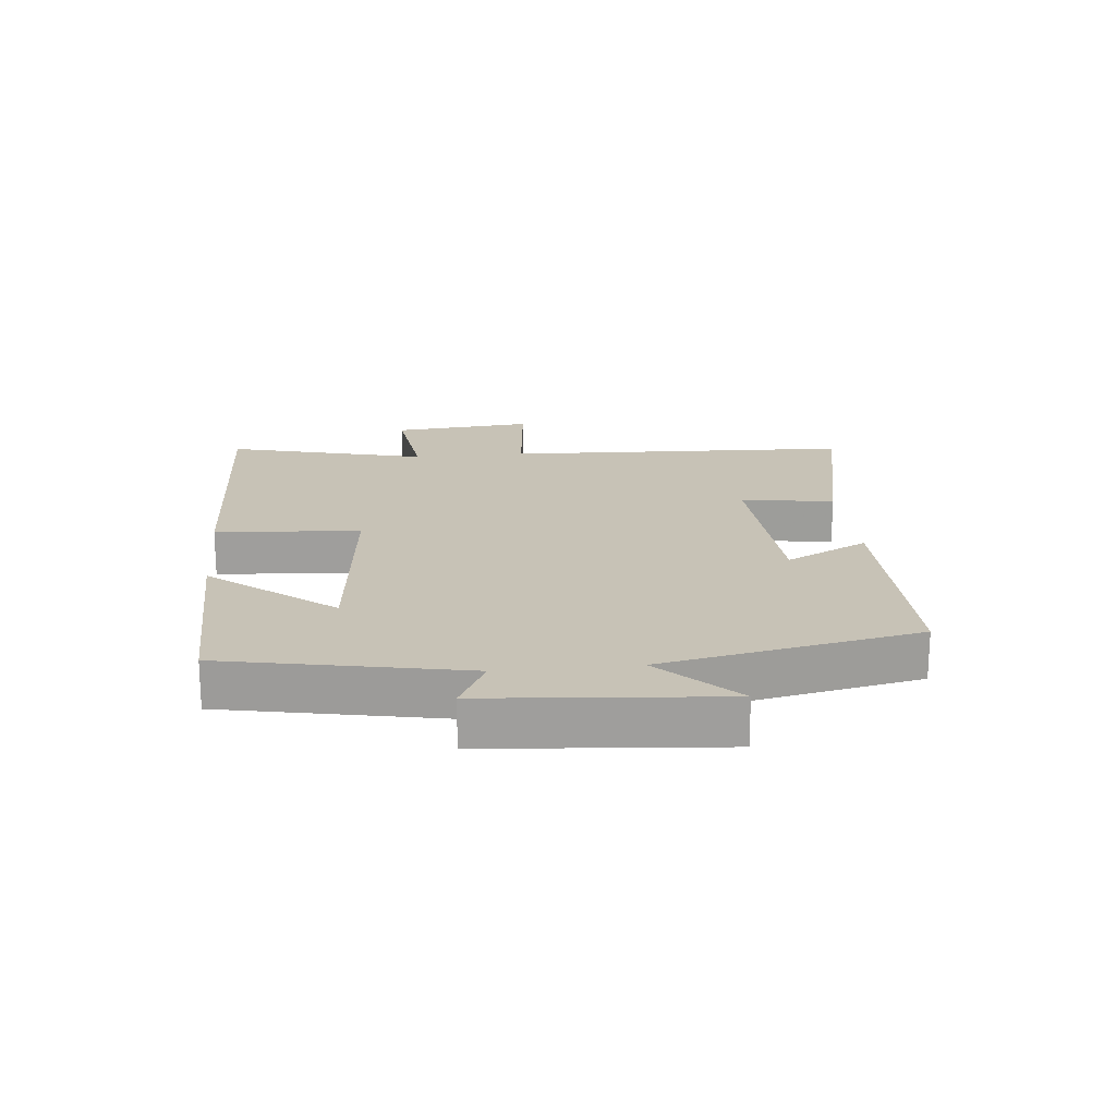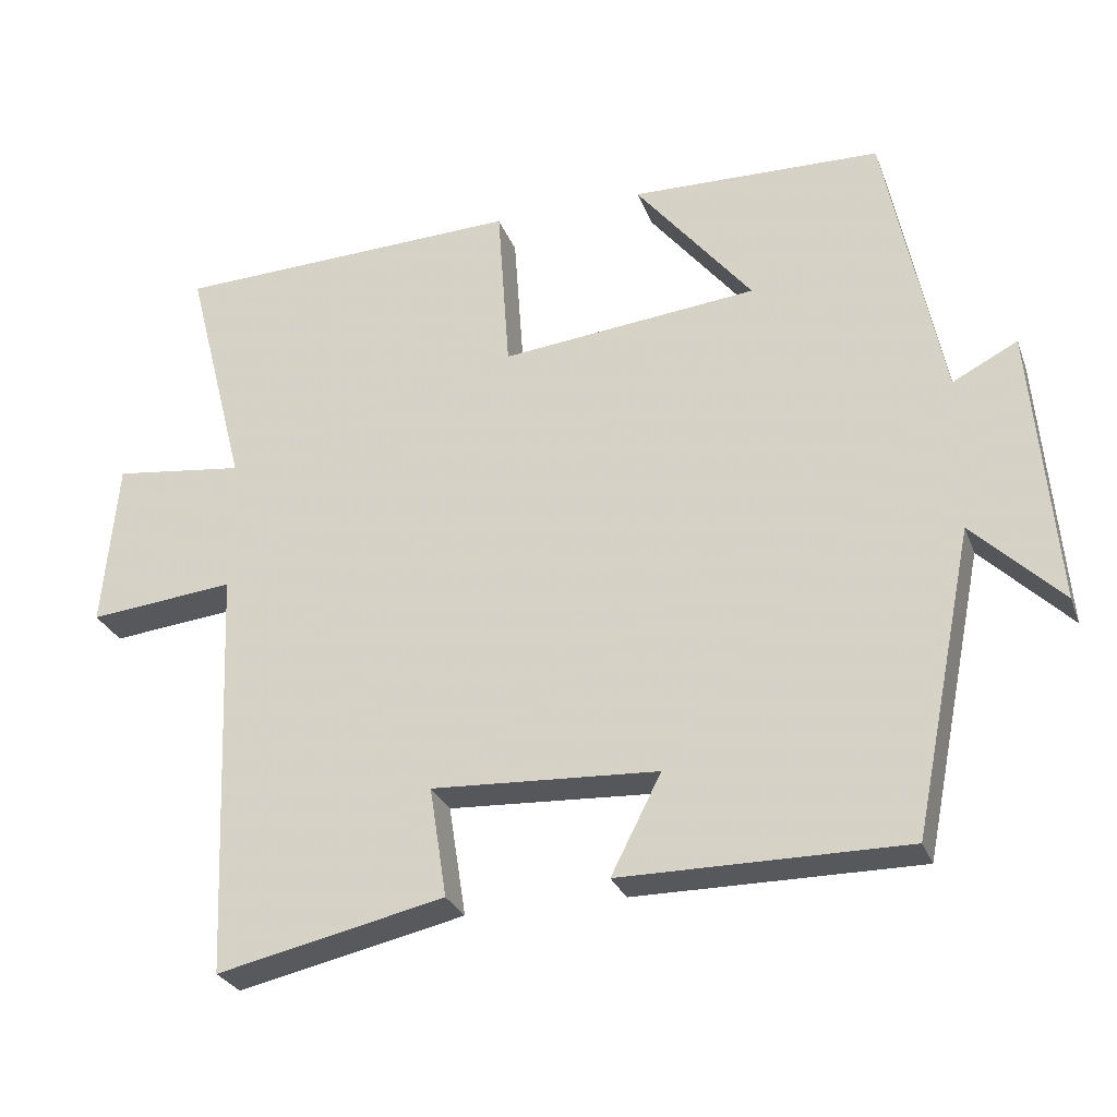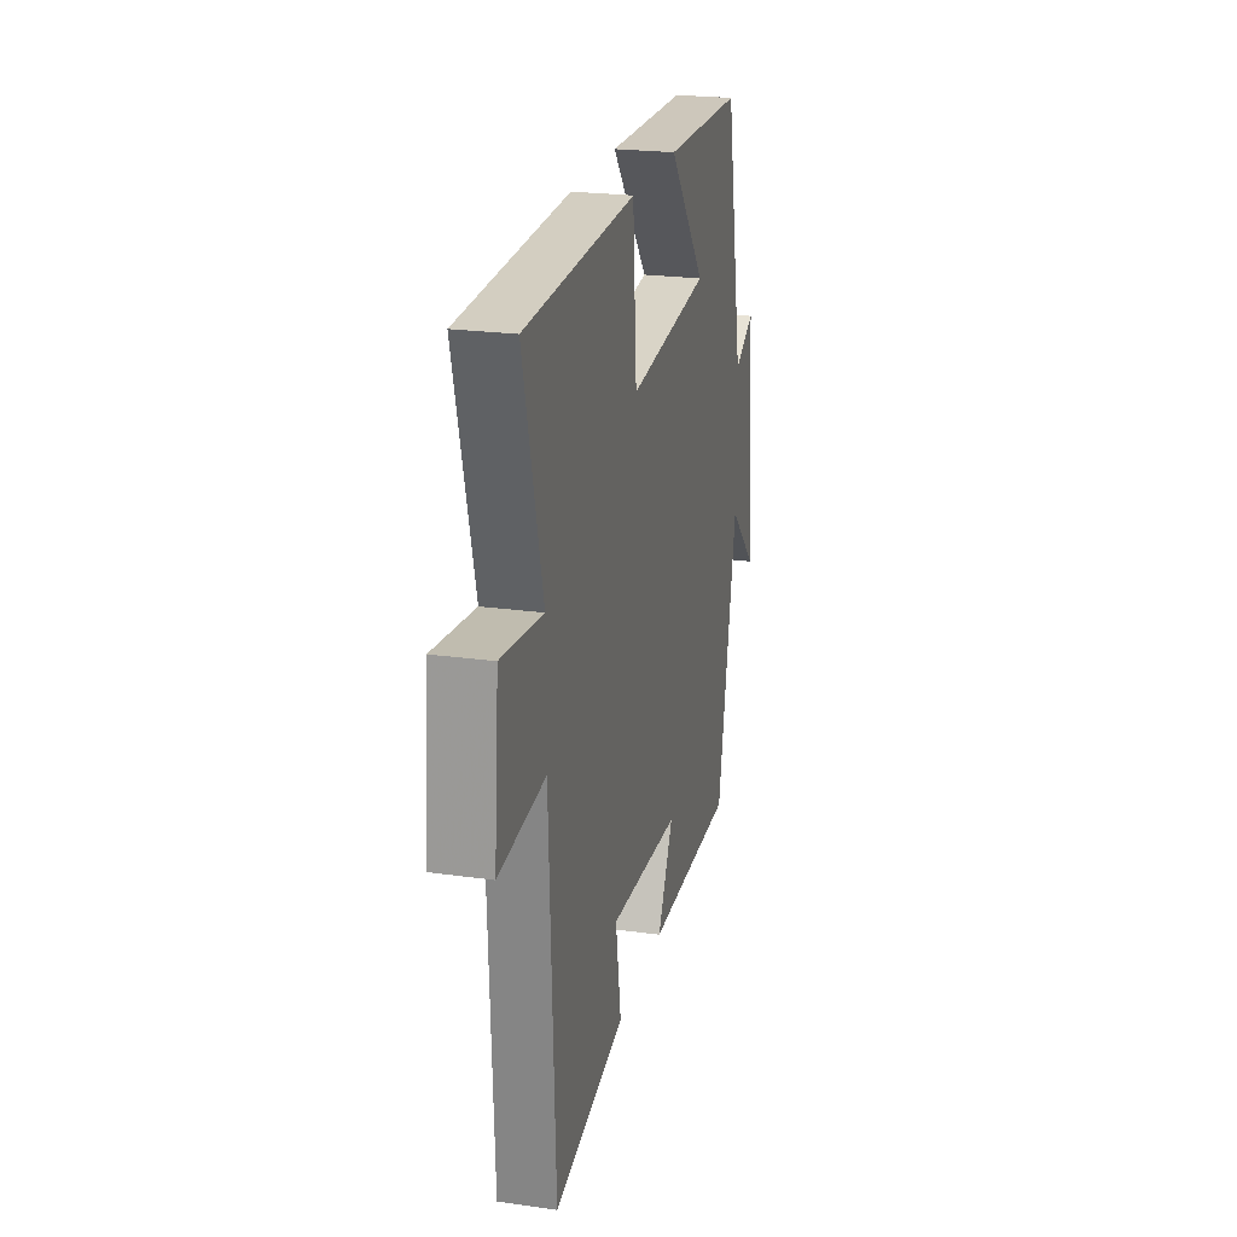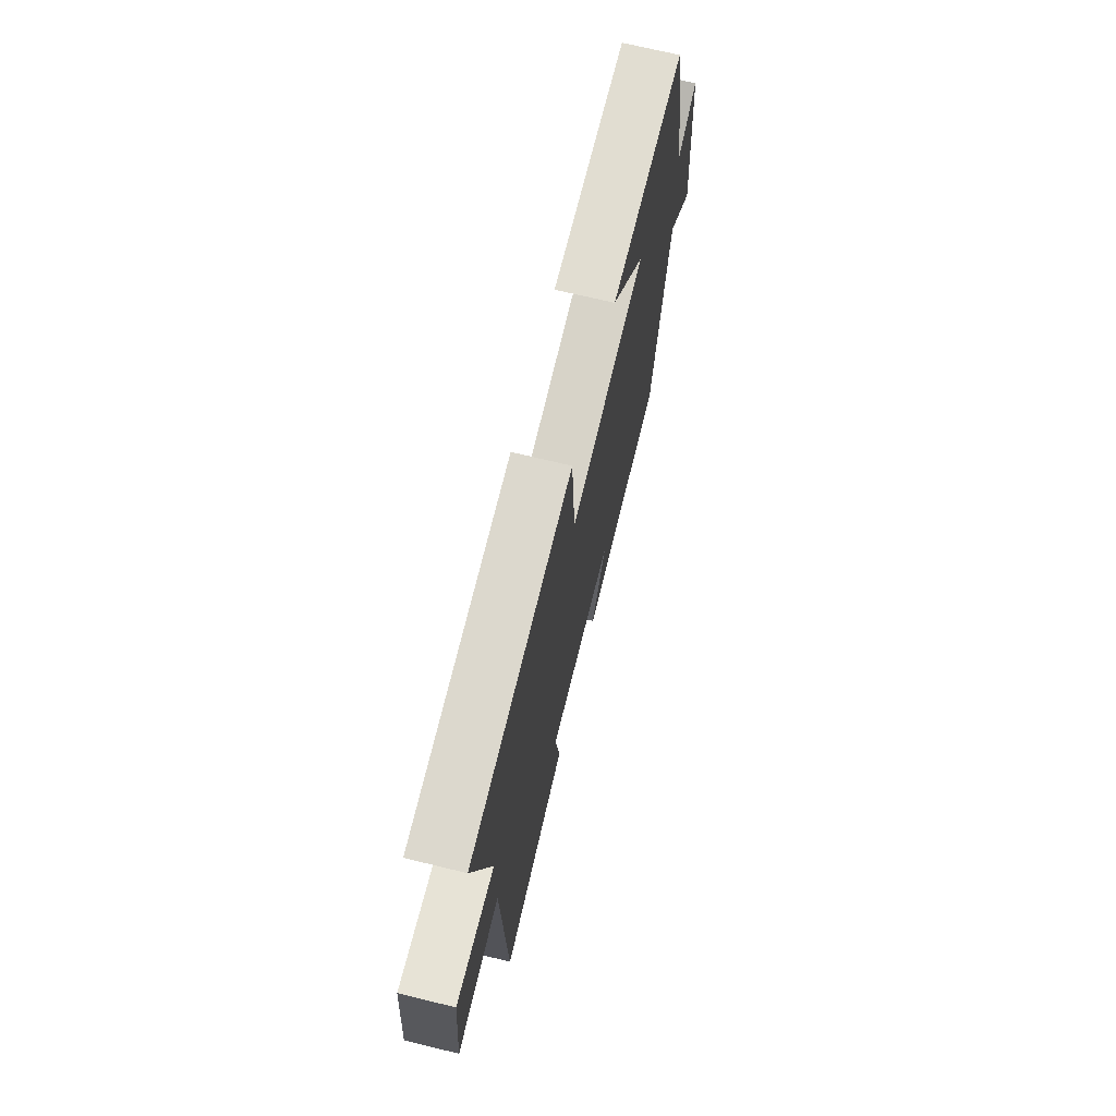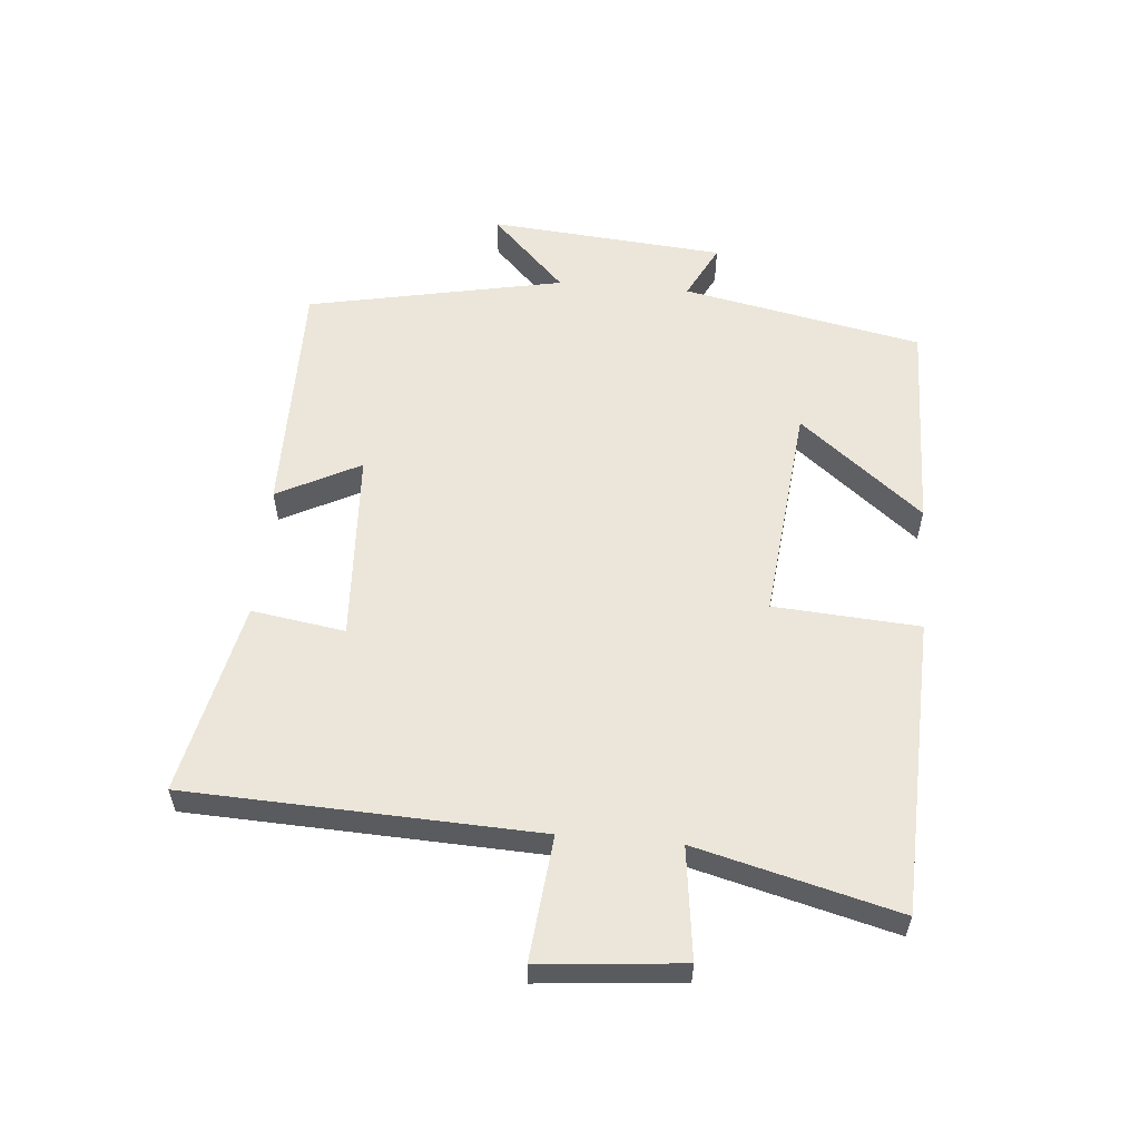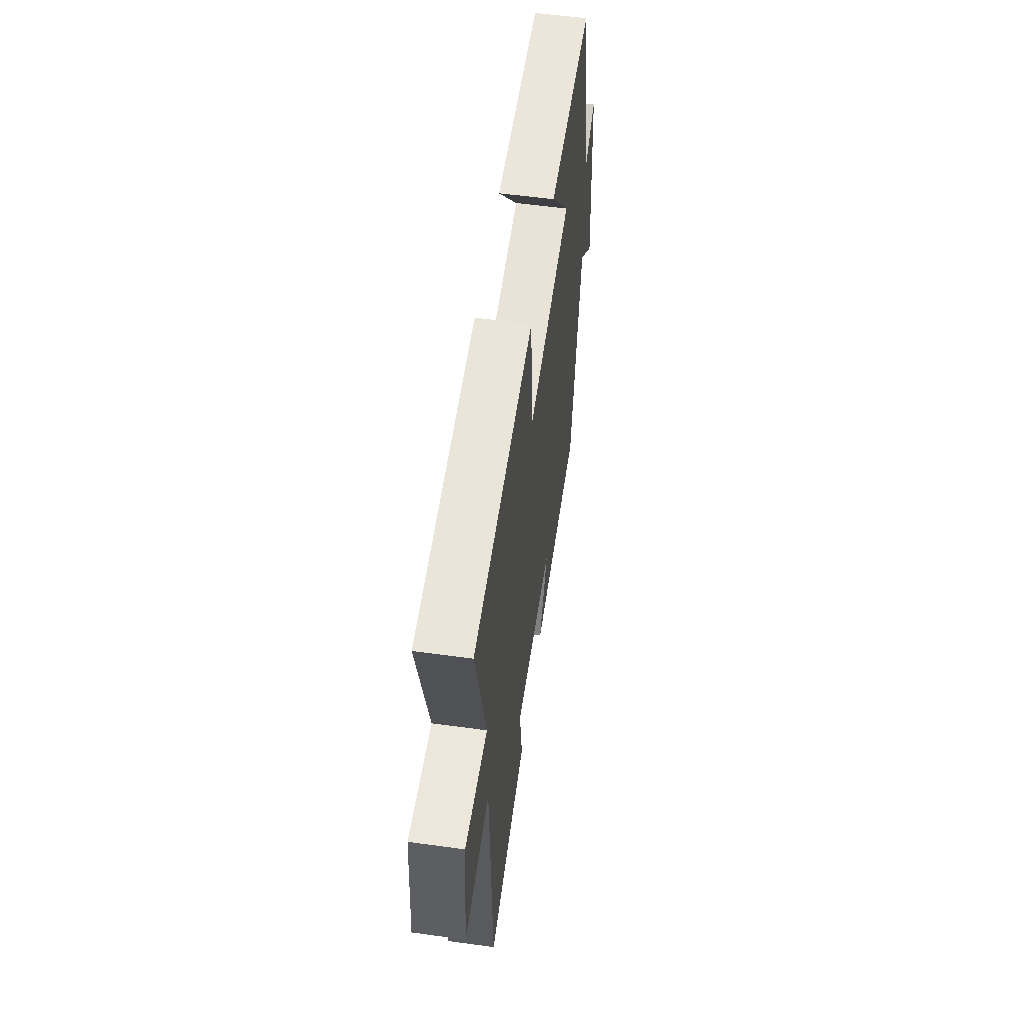
<metadata>
{"format":"obj","ext":"obj","renderer":"f3d","projection":"perspective","resolution":1024,"background":"white","views":[{"elev":19.2,"azim":84.2,"up":"+Y"},{"elev":-27.8,"azim":18.1,"up":"+Z"},{"elev":23.0,"azim":-76.5,"up":"+Z"},{"elev":70.3,"azim":-76.3,"up":"+Z"},{"elev":57.3,"azim":-85.1,"up":"+Y"},{"elev":56.2,"azim":-81.8,"up":"+Z"}]}
</metadata>
<code>
v 0.424 0.07 0.492
v 0.5 0.07 0.114
v 0.587 0.07 0.159
v 0.619 0.07 -0.213
v 0.5 0.07 -0.096
v 0.419 0.07 -0.501
v 0.039 0.07 -0.5
v 0.106 0.07 -0.369
v -0.196 0.07 -0.353
v -0.173 0.07 -0.5
v -0.477 0.07 -0.567
v -0.5 0.07 -0.015
v -0.695 0.07 -0.035
v -0.675 0.07 0.189
v -0.5 0.07 0.167
v -0.581 0.07 0.483
v -0.115 0.07 0.5
v -0.099 0.07 0.271
v 0.245 0.07 0.307
v 0.089 0.07 0.5
v 0.424 0 0.492
v 0.5 0 0.114
v 0.587 0 0.159
v 0.619 0 -0.213
v 0.5 0 -0.096
v 0.419 0 -0.501
v 0.039 0 -0.5
v 0.106 0 -0.369
v -0.196 0 -0.353
v -0.173 0 -0.5
v -0.477 0 -0.567
v -0.5 0 -0.015
v -0.695 0 -0.035
v -0.675 0 0.189
v -0.5 0 0.167
v -0.581 0 0.483
v -0.115 0 0.5
v -0.099 0 0.271
v 0.245 0 0.307
v 0.089 0 0.5
f 19 20 1 2
f 18 19 2
f 15 16 17 18
f 15 18 2
f 12 13 14 15
f 11 12 15
f 10 11 15
f 9 10 15
f 8 9 15 2
f 7 8 2
f 6 7 2
f 5 6 2
f 2 3 4 5
f 22 21 40 39
f 22 39 38
f 38 37 36 35
f 22 38 35
f 35 34 33 32
f 35 32 31
f 35 31 30
f 35 30 29
f 22 35 29 28
f 22 28 27
f 22 27 26
f 22 26 25
f 25 24 23 22
f 1 21 22 2
f 2 22 23 3
f 3 23 24 4
f 4 24 25 5
f 5 25 26 6
f 6 26 27 7
f 7 27 28 8
f 8 28 29 9
f 9 29 30 10
f 10 30 31 11
f 11 31 32 12
f 12 32 33 13
f 13 33 34 14
f 14 34 35 15
f 15 35 36 16
f 16 36 37 17
f 17 37 38 18
f 18 38 39 19
f 19 39 40 20
f 20 40 21 1

</code>
